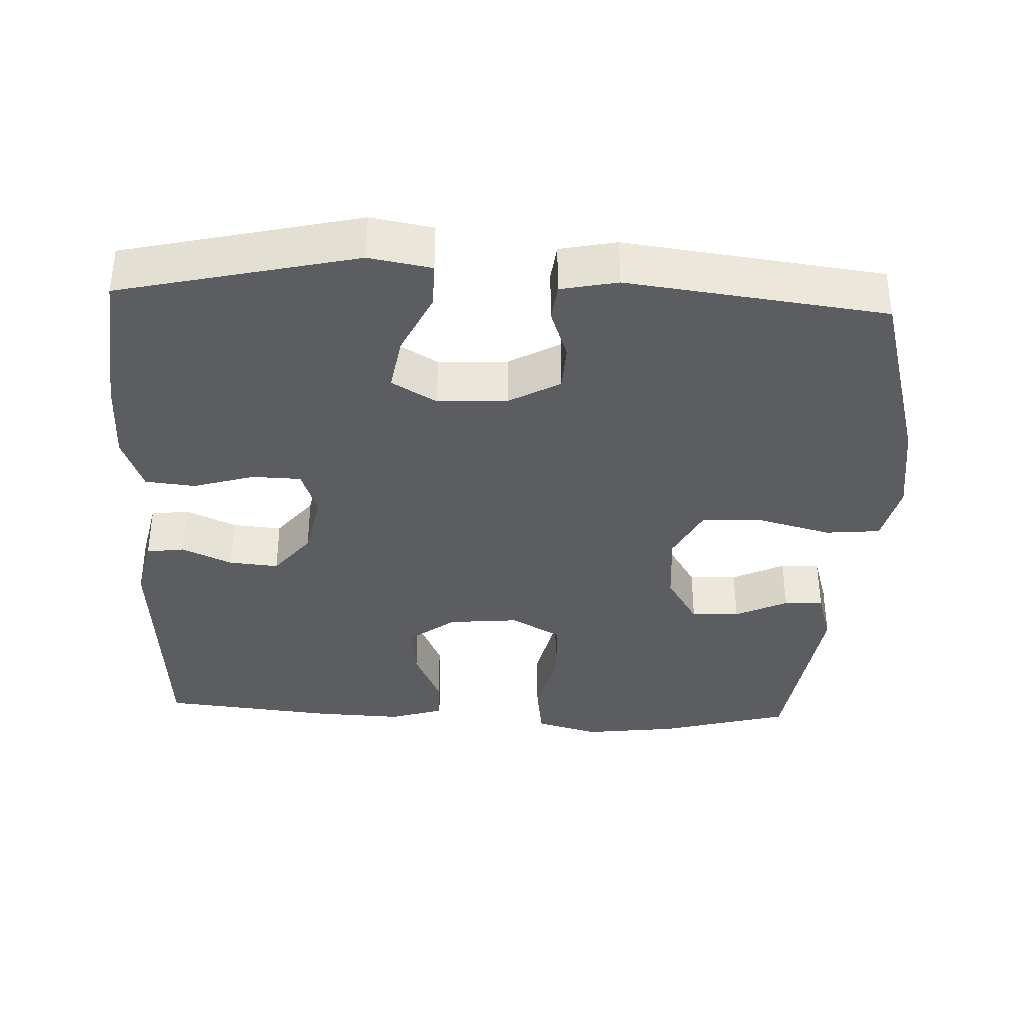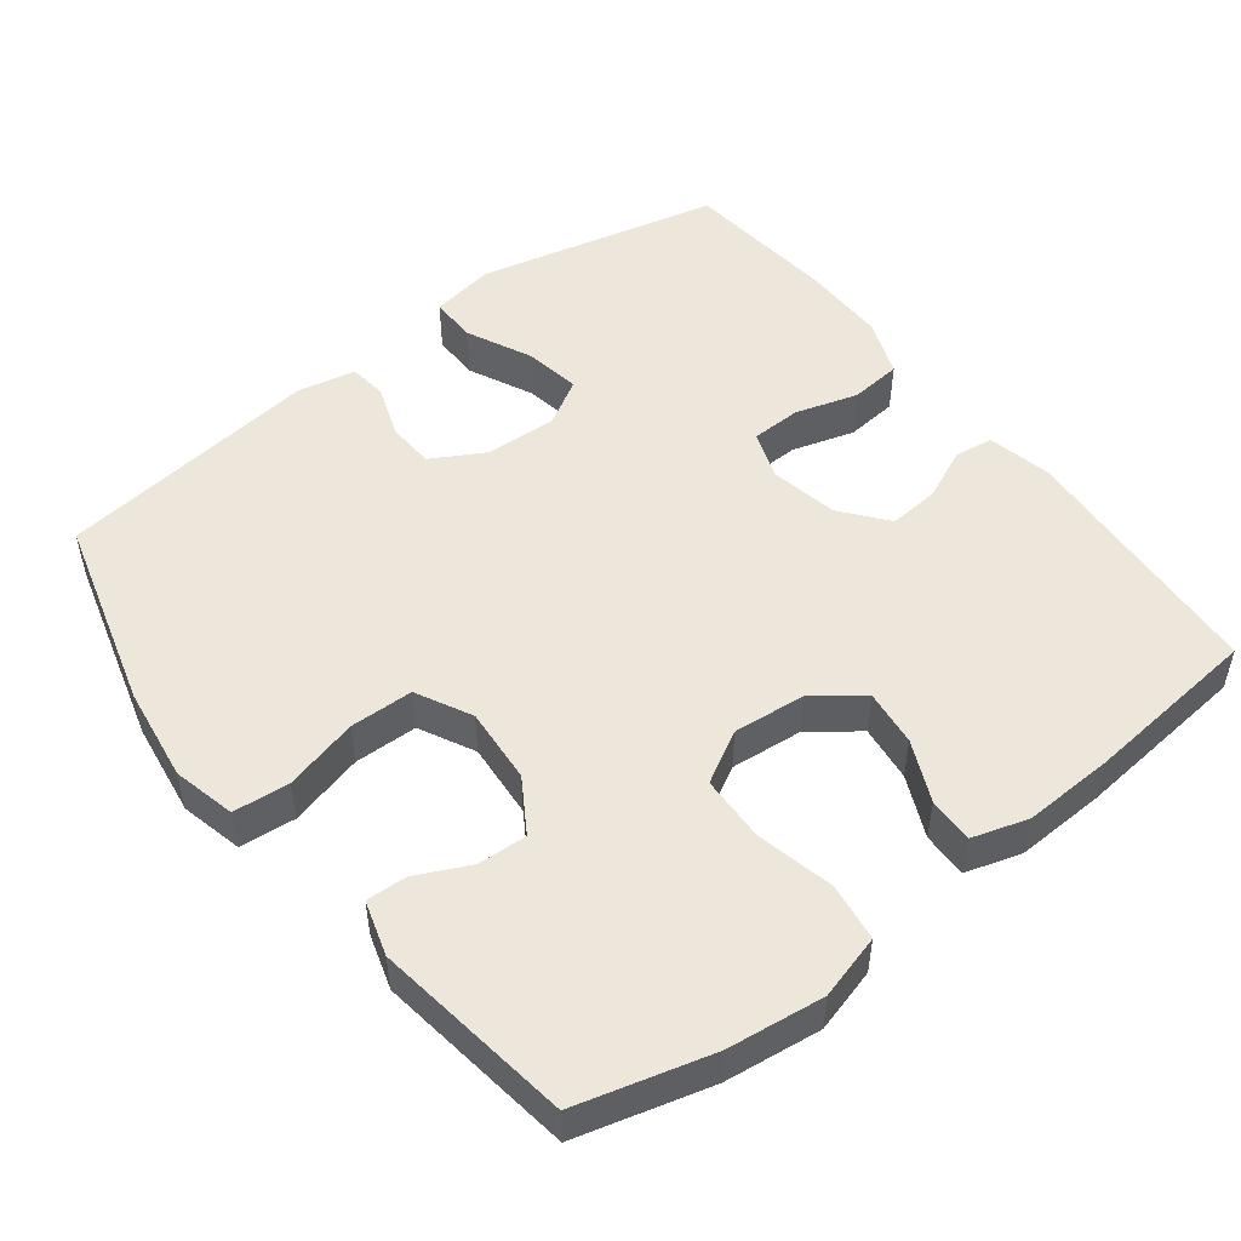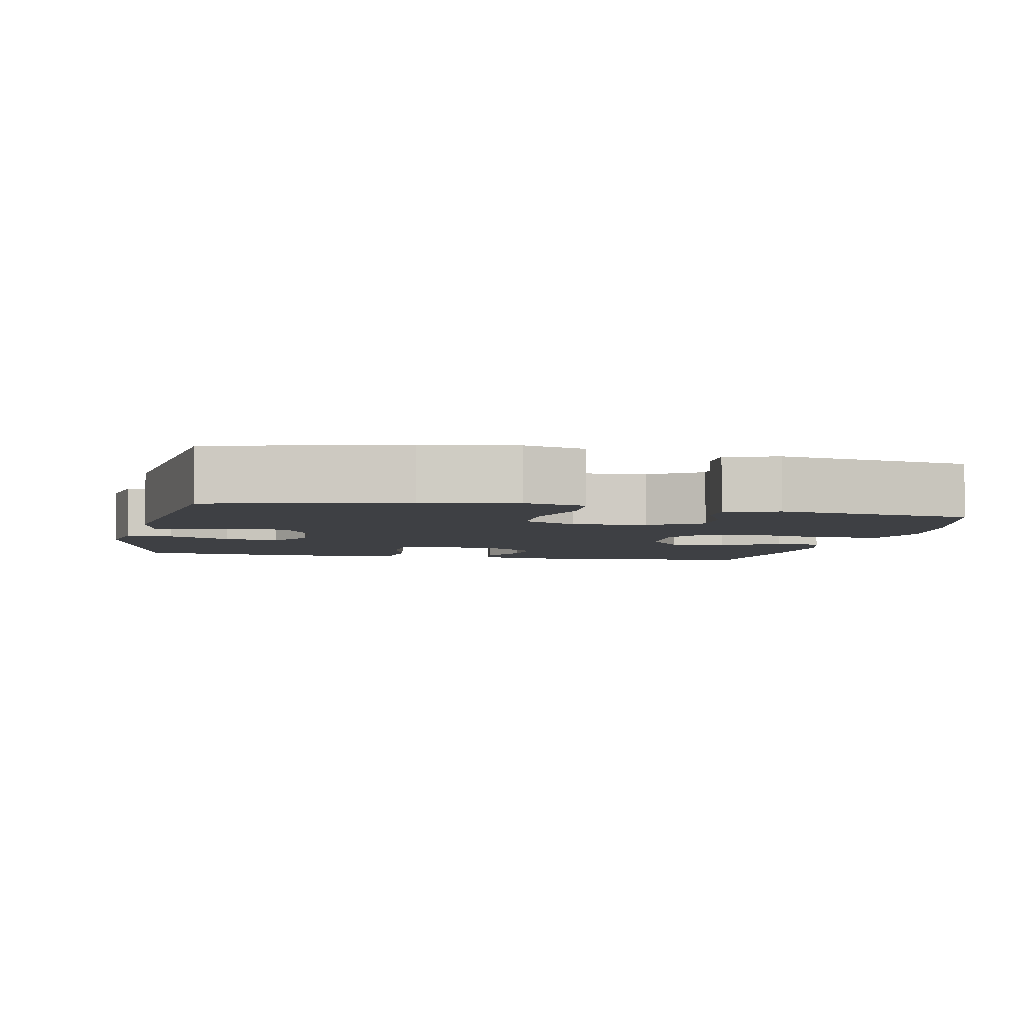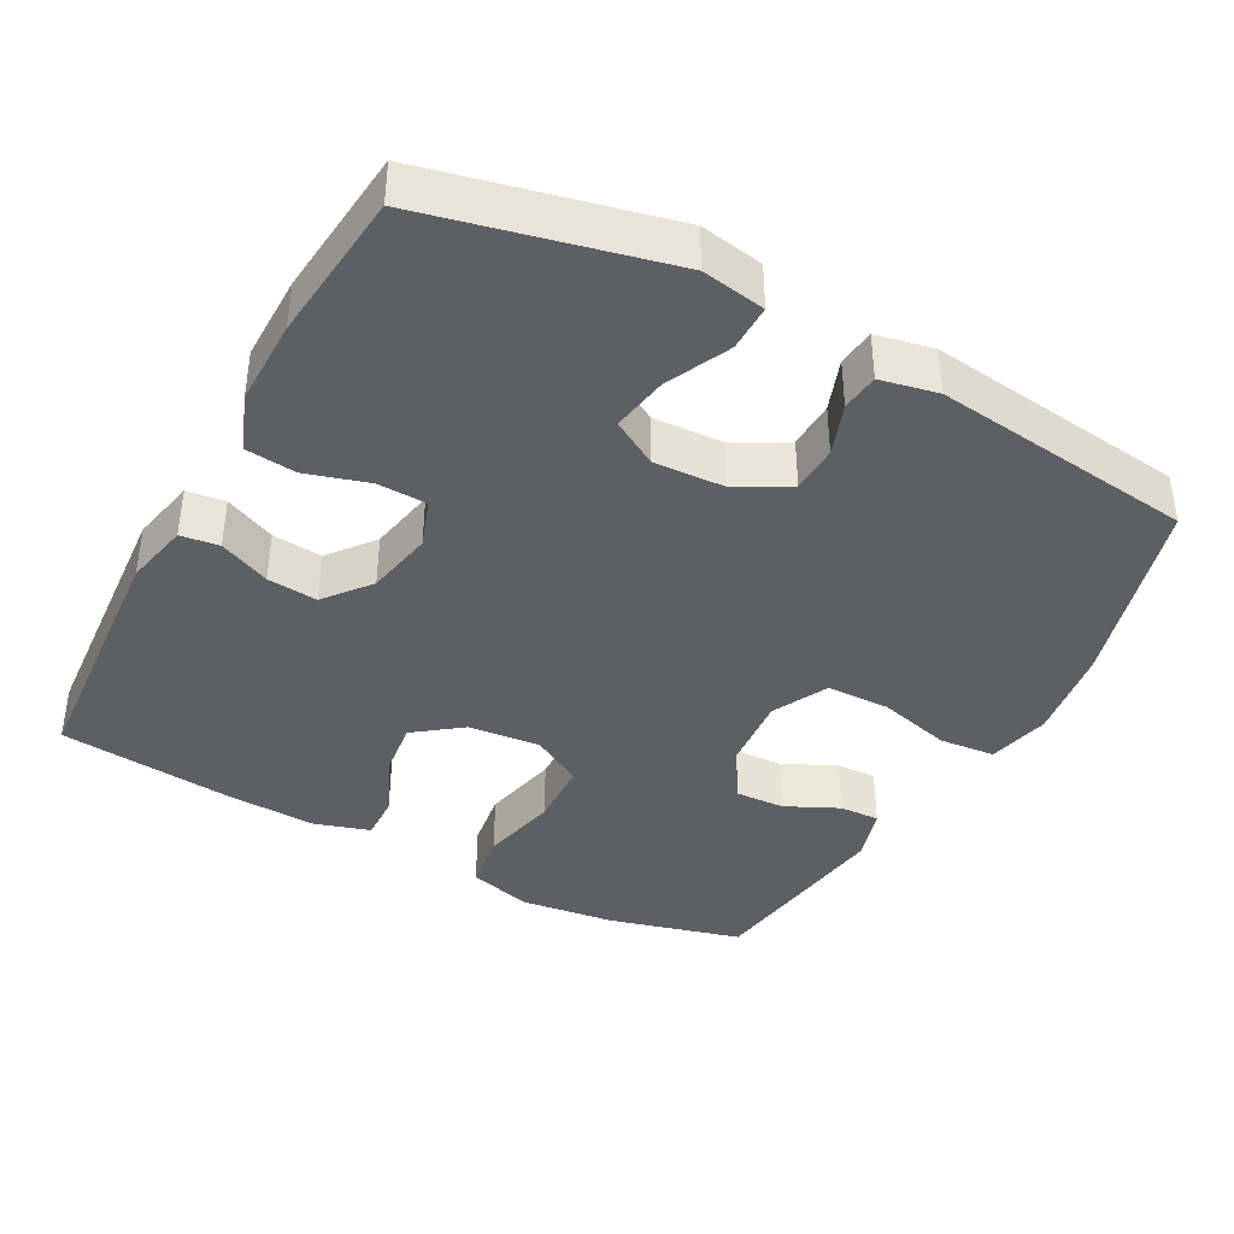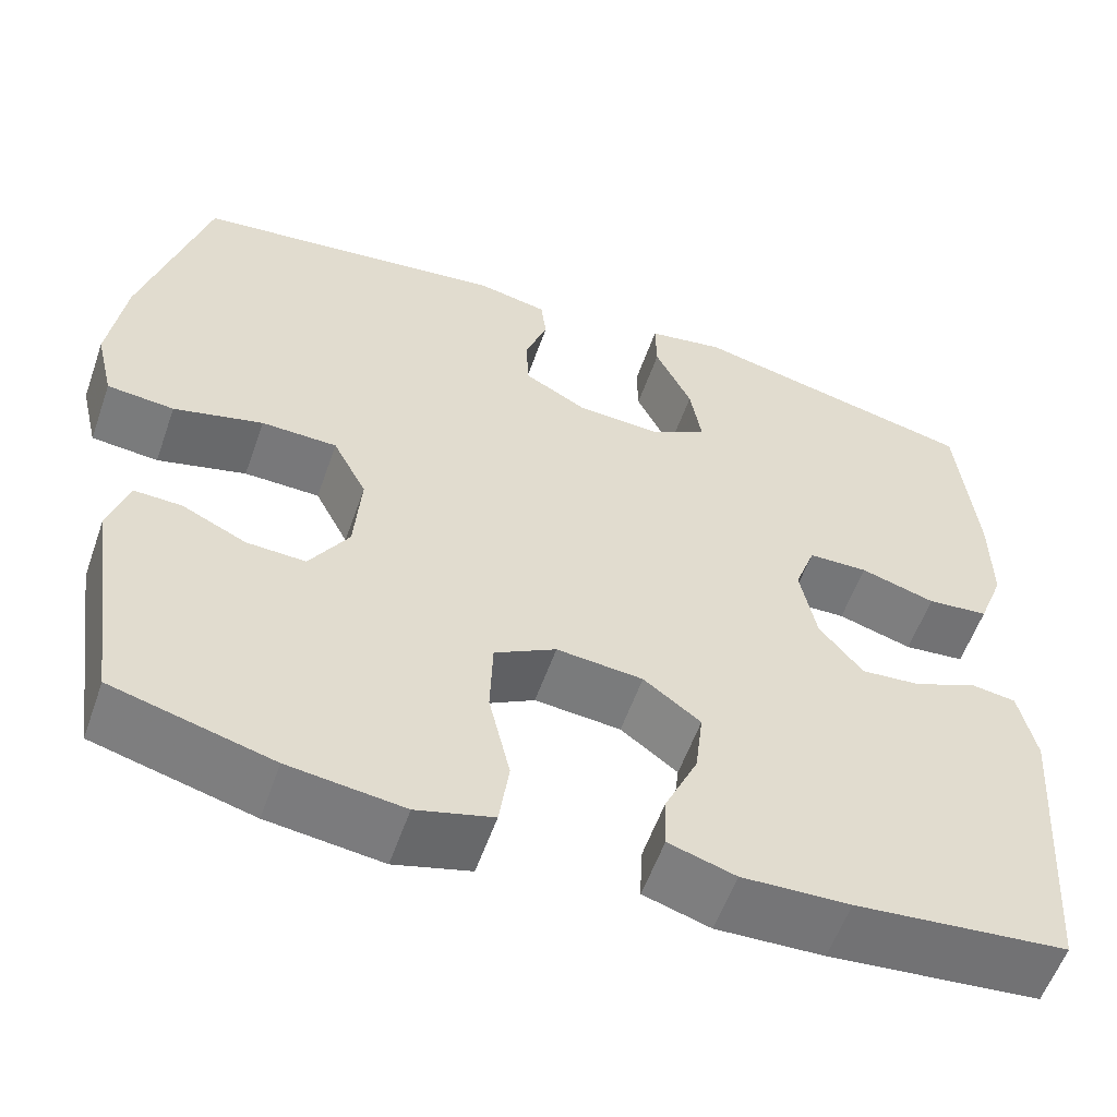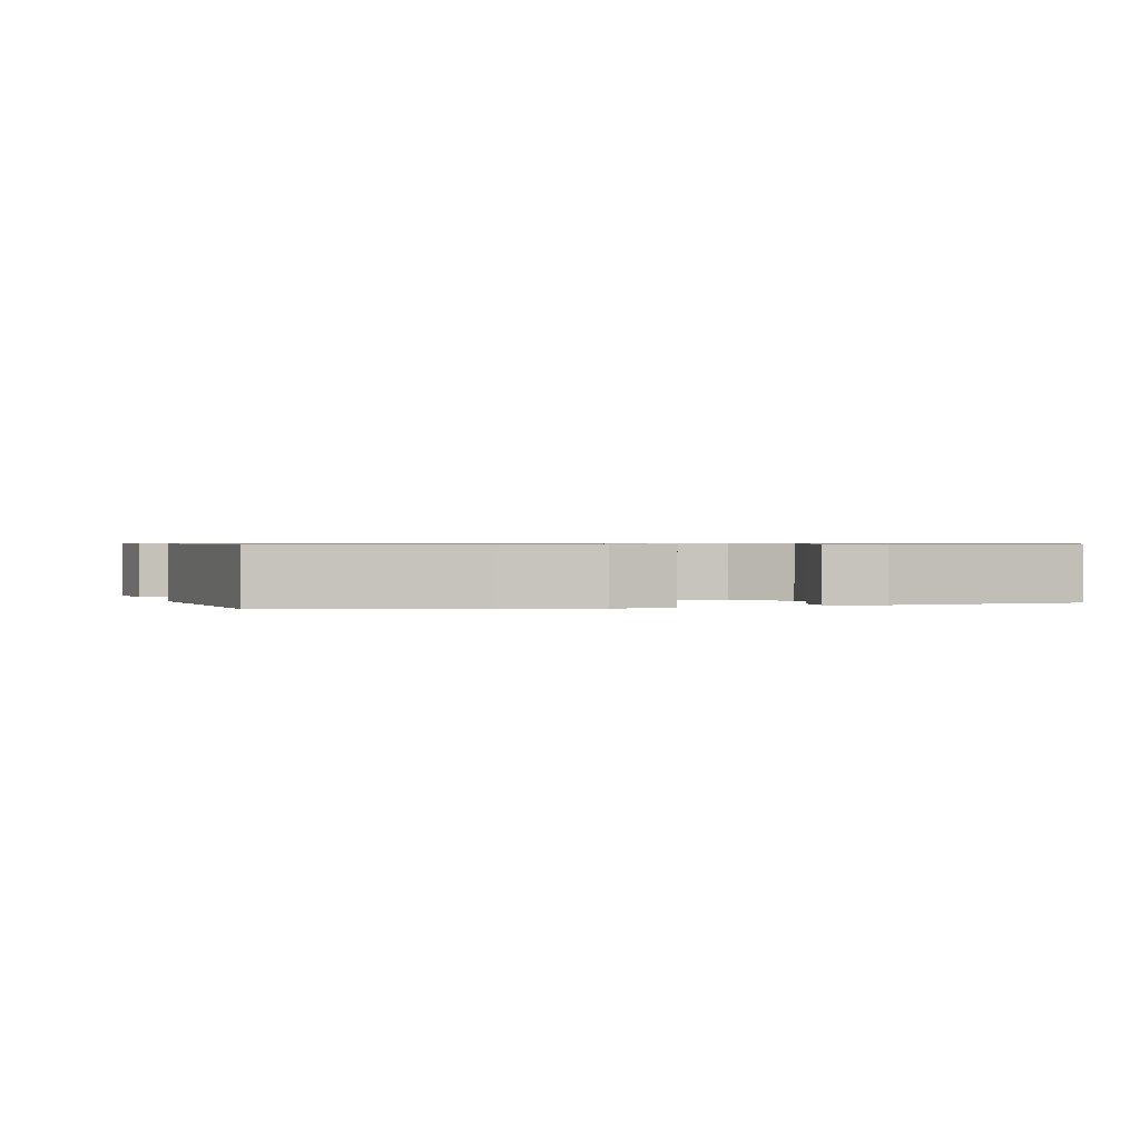
<metadata>
{"format":"obj","ext":"obj","renderer":"f3d","projection":"perspective","resolution":1024,"background":"white","views":[{"elev":-36.6,"azim":-2.5,"up":"+Y"},{"elev":50.6,"azim":142.4,"up":"+Y"},{"elev":-4.6,"azim":77.8,"up":"+Y"},{"elev":-39.9,"azim":-28.3,"up":"+Y"},{"elev":-57.2,"azim":160.7,"up":"+Z"},{"elev":0.7,"azim":74.8,"up":"+Y"}]}
</metadata>
<code>
v 0.5 0.07 -0.5
v 0.321 0.07 -0.548
v 0.192 0.07 -0.564
v 0.106 0.07 -0.54
v 0.095 0.07 -0.462
v 0.119 0.07 -0.358
v 0.116 0.07 -0.269
v 0.047 0.07 -0.23
v -0.05 0.07 -0.239
v -0.114 0.07 -0.287
v -0.105 0.07 -0.363
v -0.068 0.07 -0.445
v -0.066 0.07 -0.506
v -0.141 0.07 -0.529
v -0.262 0.07 -0.524
v -0.5 0.07 -0.5
v -0.525 0.07 -0.156
v -0.506 0.07 -0.069
v -0.454 0.07 -0.062
v -0.385 0.07 -0.093
v -0.317 0.07 -0.099
v -0.268 0.07 -0.038
v -0.25 0.07 0.053
v -0.273 0.07 0.118
v -0.34 0.07 0.12
v -0.424 0.07 0.095
v -0.493 0.07 0.102
v -0.522 0.07 0.179
v -0.521 0.07 0.296
v -0.5 0.07 0.5
v -0.175 0.07 0.575
v -0.089 0.07 0.56
v -0.09 0.07 0.497
v -0.131 0.07 0.411
v -0.144 0.07 0.335
v -0.082 0.07 0.299
v 0.014 0.07 0.304
v 0.084 0.07 0.343
v 0.087 0.07 0.407
v 0.062 0.07 0.477
v 0.068 0.07 0.528
v 0.146 0.07 0.544
v 0.5 0.07 0.5
v 0.572 0.07 0.24
v 0.59 0.07 0.113
v 0.57 0.07 0.029
v 0.495 0.07 0.022
v 0.395 0.07 0.048
v 0.31 0.07 0.046
v 0.272 0.07 -0.028
v 0.28 0.07 -0.13
v 0.324 0.07 -0.201
v 0.39 0.07 -0.198
v 0.462 0.07 -0.164
v 0.516 0.07 -0.162
v 0.538 0.07 -0.235
v 0.5 0 -0.5
v 0.321 0 -0.548
v 0.192 0 -0.564
v 0.106 0 -0.54
v 0.095 0 -0.462
v 0.119 0 -0.358
v 0.116 0 -0.269
v 0.047 0 -0.23
v -0.05 0 -0.239
v -0.114 0 -0.287
v -0.105 0 -0.363
v -0.068 0 -0.445
v -0.066 0 -0.506
v -0.141 0 -0.529
v -0.262 0 -0.524
v -0.5 0 -0.5
v -0.525 0 -0.156
v -0.506 0 -0.069
v -0.454 0 -0.062
v -0.385 0 -0.093
v -0.317 0 -0.099
v -0.268 0 -0.038
v -0.25 0 0.053
v -0.273 0 0.118
v -0.34 0 0.12
v -0.424 0 0.095
v -0.493 0 0.102
v -0.522 0 0.179
v -0.521 0 0.296
v -0.5 0 0.5
v -0.175 0 0.575
v -0.089 0 0.56
v -0.09 0 0.497
v -0.131 0 0.411
v -0.144 0 0.335
v -0.082 0 0.299
v 0.014 0 0.304
v 0.084 0 0.343
v 0.087 0 0.407
v 0.062 0 0.477
v 0.068 0 0.528
v 0.146 0 0.544
v 0.5 0 0.5
v 0.572 0 0.24
v 0.59 0 0.113
v 0.57 0 0.029
v 0.495 0 0.022
v 0.395 0 0.048
v 0.31 0 0.046
v 0.272 0 -0.028
v 0.28 0 -0.13
v 0.324 0 -0.201
v 0.39 0 -0.198
v 0.462 0 -0.164
v 0.516 0 -0.162
v 0.538 0 -0.235
f 4 5 6
f 3 4 6
f 2 3 6
f 1 2 6
f 56 1 6
f 55 56 6
f 54 55 6
f 53 54 6
f 52 53 6 7
f 51 52 7 8
f 50 51 8 9
f 49 50 9
f 46 47 48
f 45 46 48
f 44 45 48
f 43 44 48
f 42 43 48
f 41 42 48
f 40 41 48
f 39 40 48
f 38 39 48 49
f 49 9 10
f 38 49 10
f 37 38 10
f 32 33 34
f 31 32 34
f 30 31 34
f 29 30 34
f 28 29 34
f 27 28 34
f 26 27 34
f 25 26 34
f 24 25 34 35
f 23 24 35 36
f 18 19 20
f 17 18 20
f 16 17 20
f 15 16 20
f 14 15 20
f 13 14 20
f 12 13 20
f 11 12 20
f 10 11 20 21
f 36 37 10
f 23 36 10
f 22 23 10
f 10 21 22
f 62 61 60
f 62 60 59
f 62 59 58
f 62 58 57
f 62 57 112
f 62 112 111
f 62 111 110
f 62 110 109
f 63 62 109 108
f 64 63 108 107
f 65 64 107 106
f 65 106 105
f 104 103 102
f 104 102 101
f 104 101 100
f 104 100 99
f 104 99 98
f 104 98 97
f 104 97 96
f 104 96 95
f 105 104 95 94
f 66 65 105
f 66 105 94
f 66 94 93
f 90 89 88
f 90 88 87
f 90 87 86
f 90 86 85
f 90 85 84
f 90 84 83
f 90 83 82
f 90 82 81
f 91 90 81 80
f 92 91 80 79
f 76 75 74
f 76 74 73
f 76 73 72
f 76 72 71
f 76 71 70
f 76 70 69
f 76 69 68
f 76 68 67
f 77 76 67 66
f 66 93 92
f 66 92 79
f 66 79 78
f 78 77 66
f 1 57 58 2
f 2 58 59 3
f 3 59 60 4
f 4 60 61 5
f 5 61 62 6
f 6 62 63 7
f 7 63 64 8
f 8 64 65 9
f 9 65 66 10
f 10 66 67 11
f 11 67 68 12
f 12 68 69 13
f 13 69 70 14
f 14 70 71 15
f 15 71 72 16
f 16 72 73 17
f 17 73 74 18
f 18 74 75 19
f 19 75 76 20
f 20 76 77 21
f 21 77 78 22
f 22 78 79 23
f 23 79 80 24
f 24 80 81 25
f 25 81 82 26
f 26 82 83 27
f 27 83 84 28
f 28 84 85 29
f 29 85 86 30
f 30 86 87 31
f 31 87 88 32
f 32 88 89 33
f 33 89 90 34
f 34 90 91 35
f 35 91 92 36
f 36 92 93 37
f 37 93 94 38
f 38 94 95 39
f 39 95 96 40
f 40 96 97 41
f 41 97 98 42
f 42 98 99 43
f 43 99 100 44
f 44 100 101 45
f 45 101 102 46
f 46 102 103 47
f 47 103 104 48
f 48 104 105 49
f 49 105 106 50
f 50 106 107 51
f 51 107 108 52
f 52 108 109 53
f 53 109 110 54
f 54 110 111 55
f 55 111 112 56
f 56 112 57 1

</code>
